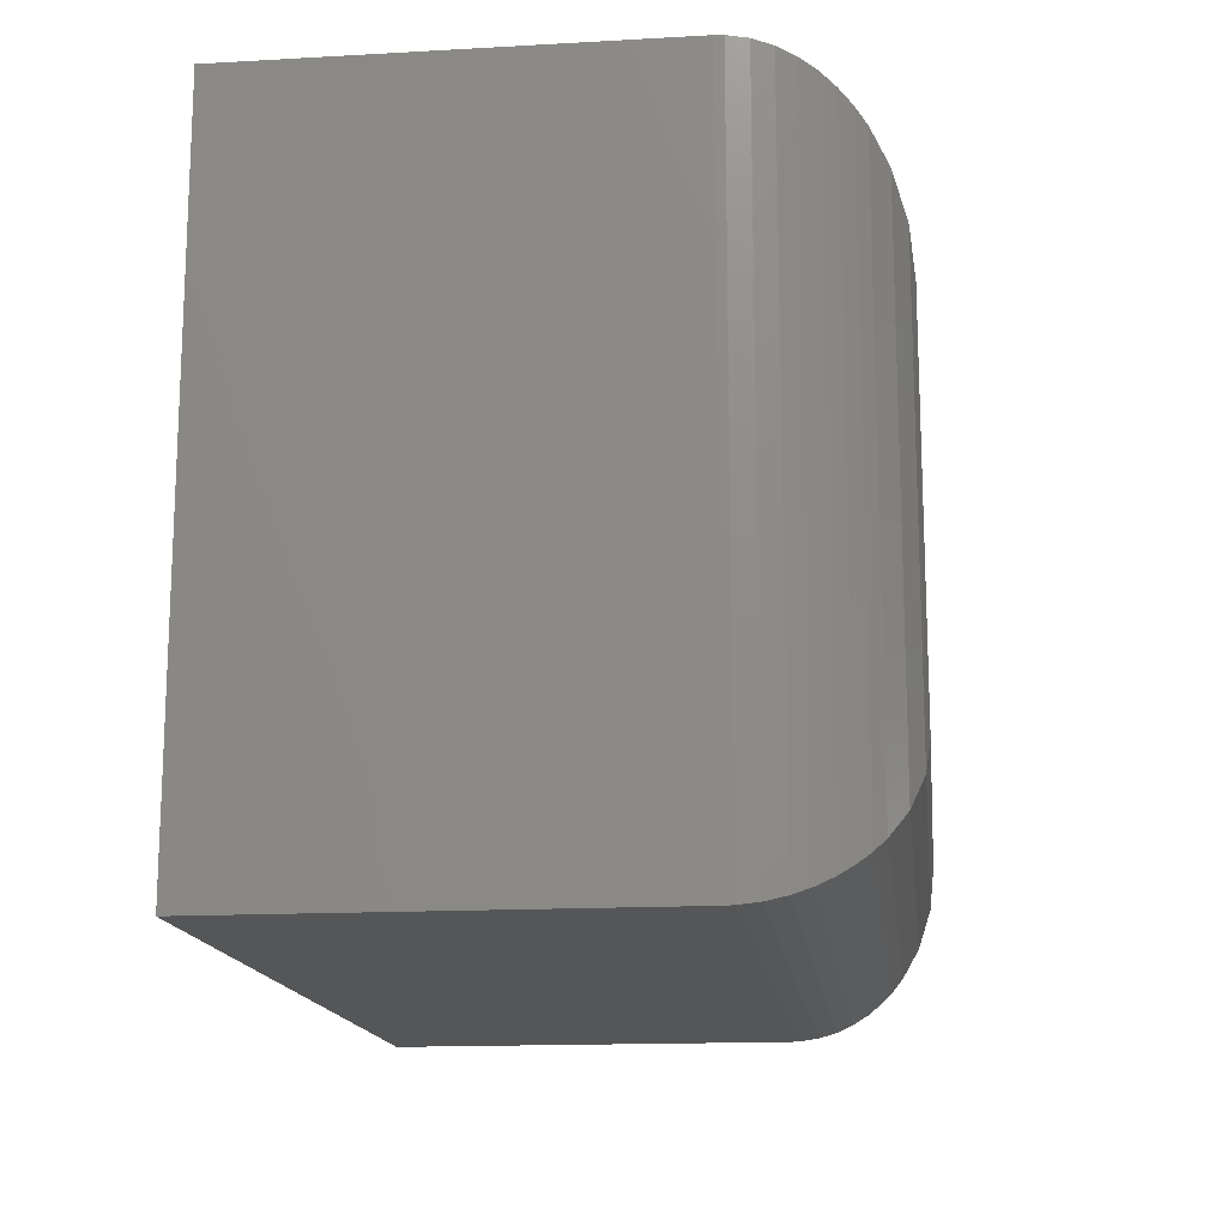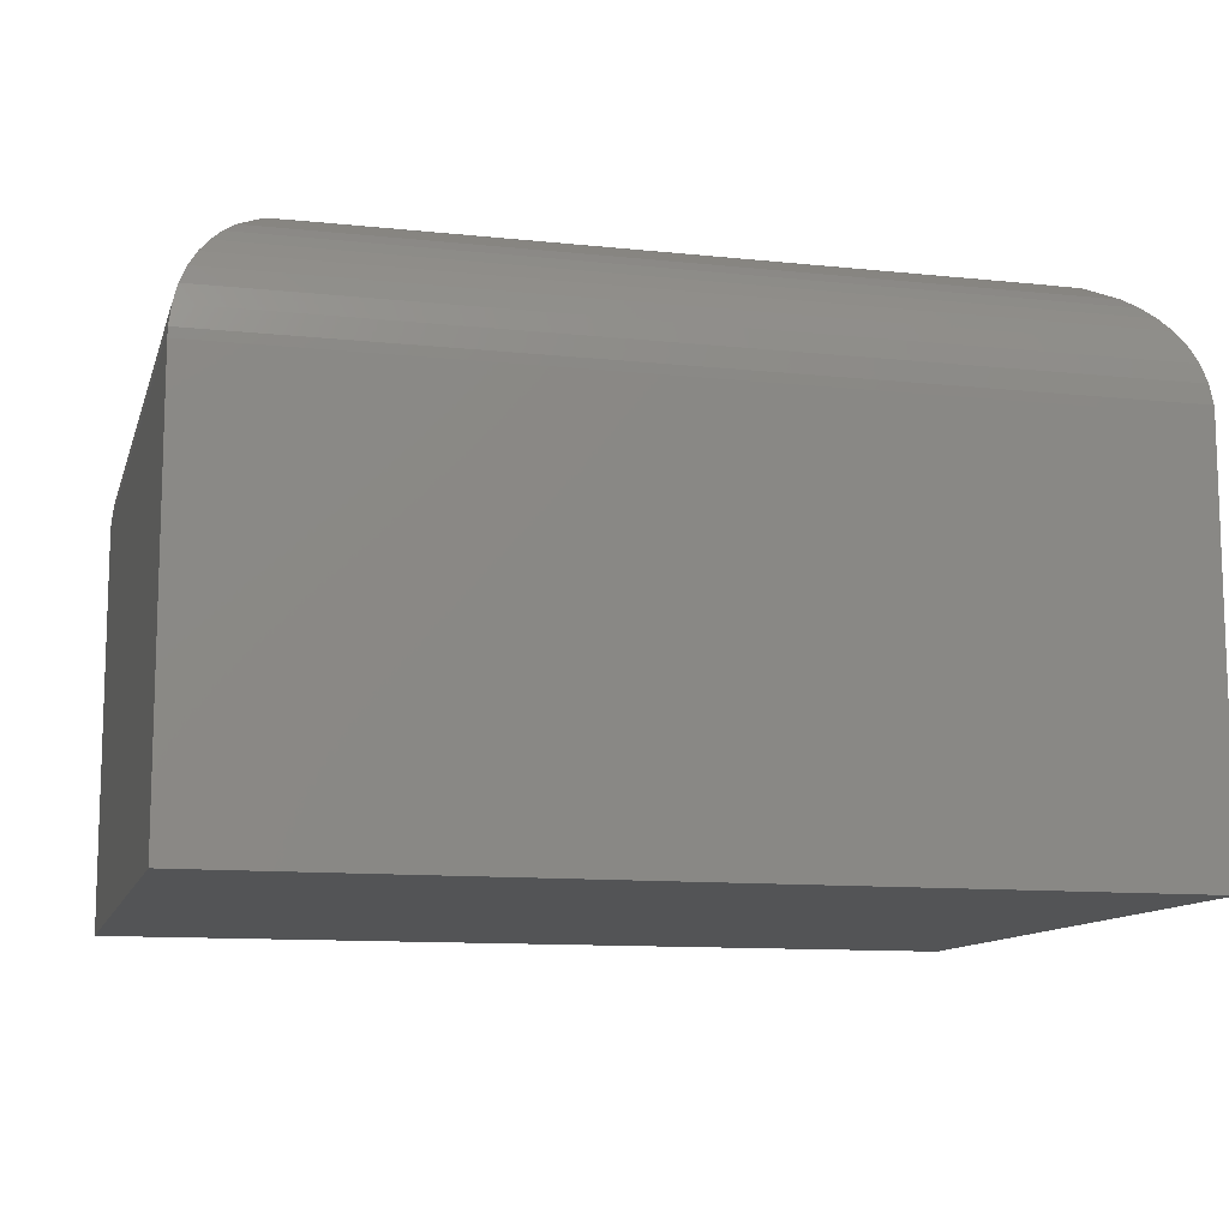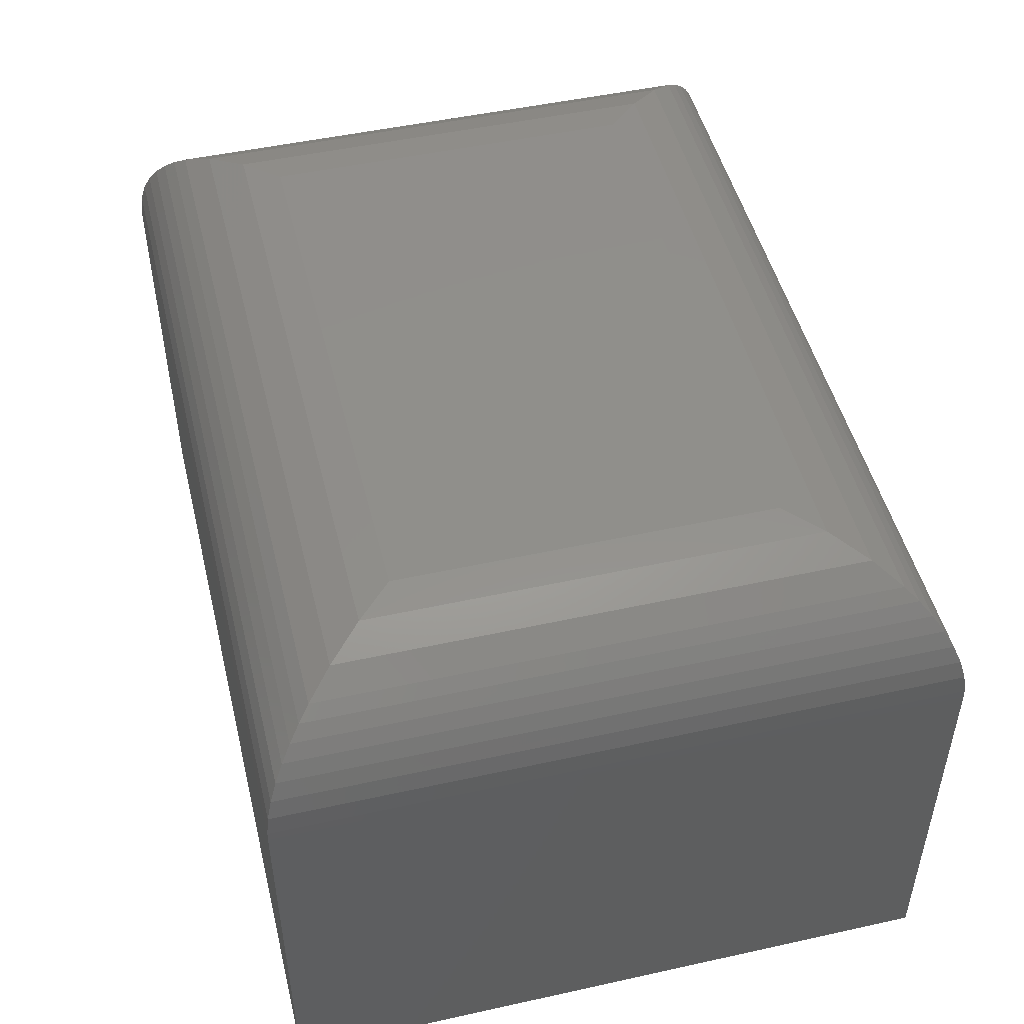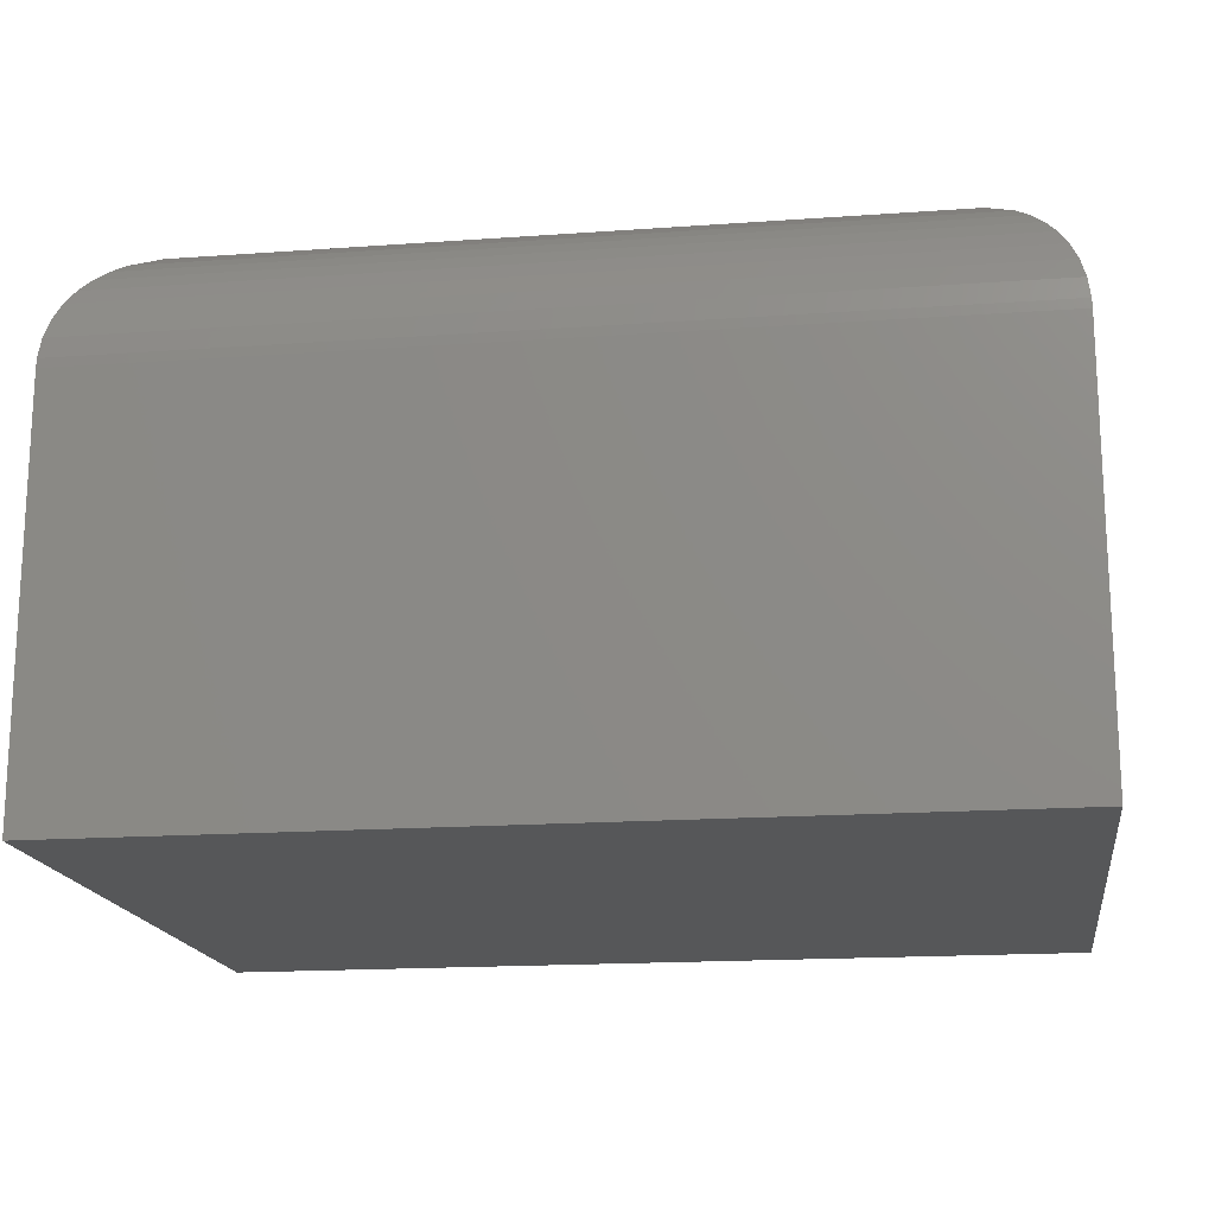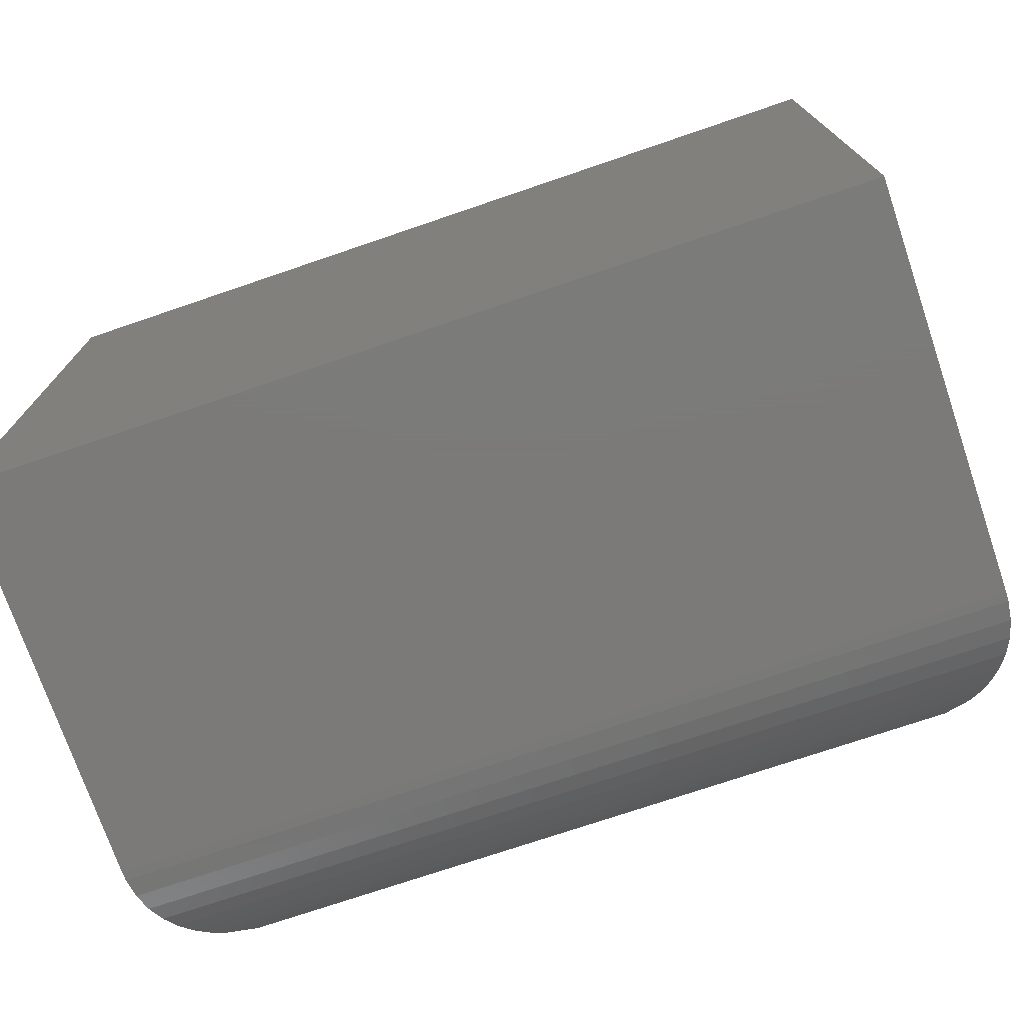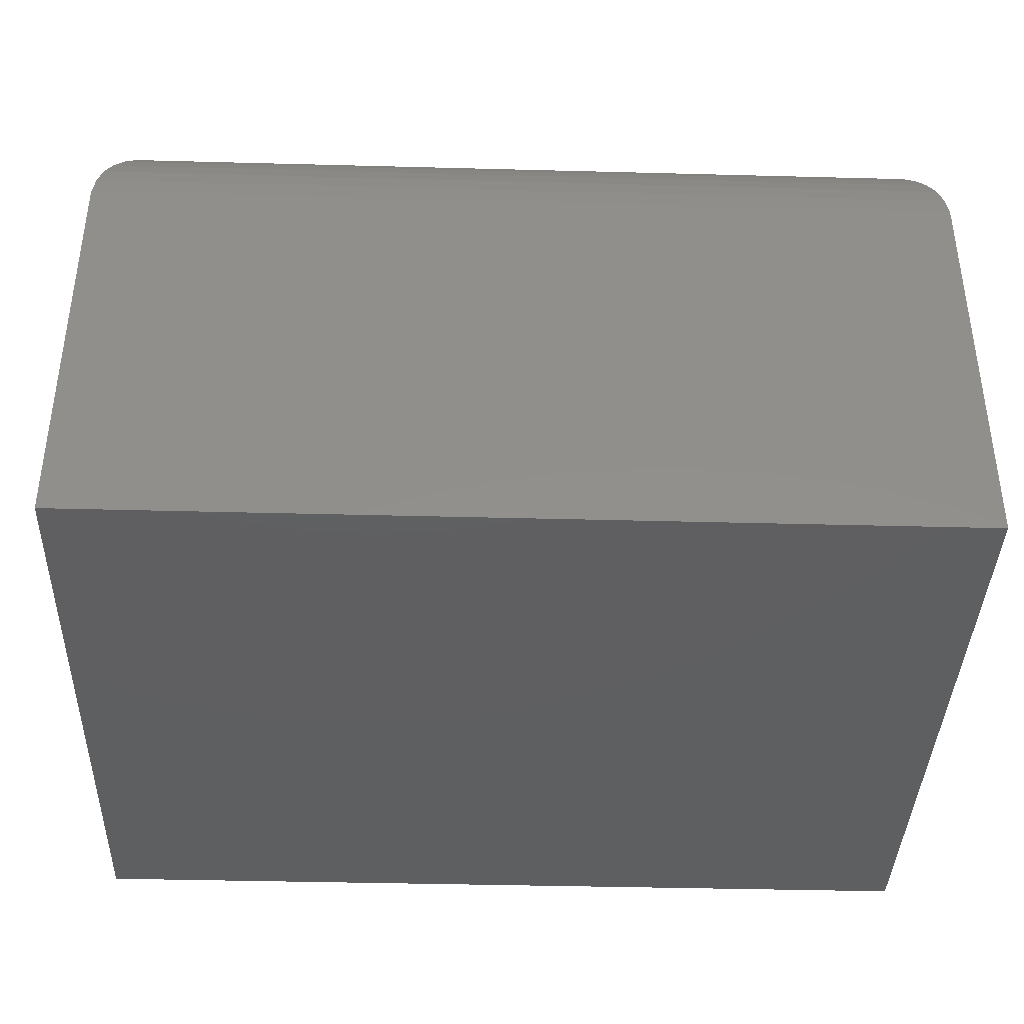
<metadata>
{"format":"stl","ext":"stl","renderer":"f3d","projection":"perspective","resolution":1024,"background":"white","views":[{"elev":-15.3,"azim":-83.2,"up":"+Y"},{"elev":-11.4,"azim":165.6,"up":"+Z"},{"elev":48.8,"azim":-103.8,"up":"+Z"},{"elev":-17.1,"azim":-171.8,"up":"+Z"},{"elev":-73.8,"azim":-161.2,"up":"+Y"},{"elev":-38.9,"azim":178.1,"up":"+Z"}]}
</metadata>
<code>
# stl→obj: 52 verts, 100 faces
v -0.75 -0.3516 0.1953
v -0.2891 -0.3516 0.1953
v -0.75 -0.3516 0.4083
v -0.2891 -0.3516 0.4083
v -0.75 0 0.1953
v -0.75 1.876e-17 0.4083
v -0.2891 5.117e-17 0.1953
v -0.2891 6.3e-17 0.4083
v -0.3672 -0.2734 0.4864
v -0.3672 -0.07812 0.4864
v -0.6719 -0.2734 0.4864
v -0.6719 -0.07812 0.4864
v -0.3488 -0.05977 0.4842
v -0.6902 -0.05977 0.4842
v -0.2931 -0.004039 0.4331
v -0.7423 -0.007676 0.4421
v -0.2967 -0.007676 0.4421
v -0.7379 -0.01212 0.4501
v -0.3012 -0.01212 0.4501
v -0.7327 -0.01726 0.4573
v -0.3063 -0.01726 0.4573
v -0.727 -0.02296 0.4636
v -0.312 -0.02296 0.4636
v -0.7209 -0.02908 0.4691
v -0.3312 -0.04218 0.4777
v -0.7078 -0.04218 0.4777
v -0.2892 -0.0001505 0.4132
v -0.7498 -0.0001505 0.4132
v -0.2905 -0.001463 0.4233
v -0.7485 -0.001459 0.4233
v -0.746 -0.004035 0.4331
v -0.3181 -0.02908 0.4691
v -0.3488 -0.2918 0.4842
v -0.3312 -0.3094 0.4777
v -0.3181 -0.3225 0.4691
v -0.312 -0.3286 0.4636
v -0.3063 -0.3343 0.4573
v -0.3012 -0.3394 0.4501
v -0.2967 -0.3439 0.4421
v -0.2931 -0.3475 0.4331
v -0.2892 -0.3514 0.4132
v -0.2905 -0.3501 0.4233
v -0.6902 -0.2918 0.4842
v -0.7078 -0.3094 0.4777
v -0.7209 -0.3225 0.4691
v -0.727 -0.3286 0.4636
v -0.7327 -0.3343 0.4573
v -0.7379 -0.3394 0.4501
v -0.7423 -0.3439 0.4421
v -0.746 -0.3475 0.4331
v -0.7498 -0.3514 0.4132
v -0.7485 -0.3501 0.4233
f 1 2 3
f 3 2 4
f 5 6 7
f 7 6 8
f 6 5 3
f 3 5 1
f 9 10 11
f 11 10 12
f 7 8 2
f 2 8 4
f 12 13 14
f 12 10 13
f 15 16 17
f 17 16 18
f 17 18 19
f 19 18 20
f 19 20 21
f 21 20 22
f 21 22 23
f 23 22 24
f 25 26 14
f 25 14 13
f 8 6 27
f 27 6 28
f 27 28 29
f 29 28 30
f 29 30 15
f 15 30 31
f 15 31 16
f 26 25 24
f 24 25 32
f 24 32 23
f 10 33 13
f 10 9 33
f 13 33 34
f 32 35 36
f 32 36 23
f 23 36 37
f 23 37 21
f 21 37 38
f 21 38 19
f 19 38 39
f 19 39 17
f 17 39 40
f 35 32 34
f 34 32 25
f 34 25 13
f 4 8 41
f 41 8 27
f 41 27 42
f 42 27 29
f 42 29 40
f 40 29 15
f 40 15 17
f 9 43 33
f 9 11 43
f 33 43 44
f 35 45 46
f 35 46 36
f 36 46 47
f 36 47 37
f 37 47 48
f 37 48 38
f 38 48 49
f 38 49 39
f 39 49 50
f 45 35 44
f 44 35 34
f 44 34 33
f 3 4 51
f 51 4 41
f 51 41 52
f 52 41 42
f 52 42 50
f 50 42 40
f 50 40 39
f 11 14 43
f 11 12 14
f 31 49 16
f 16 49 48
f 16 48 18
f 18 48 47
f 18 47 20
f 20 47 46
f 20 46 22
f 22 46 45
f 26 44 43
f 26 43 14
f 6 3 28
f 28 3 51
f 28 51 30
f 30 51 52
f 30 52 31
f 31 52 50
f 31 50 49
f 44 26 45
f 45 26 24
f 45 24 22
f 1 5 2
f 2 5 7

</code>
